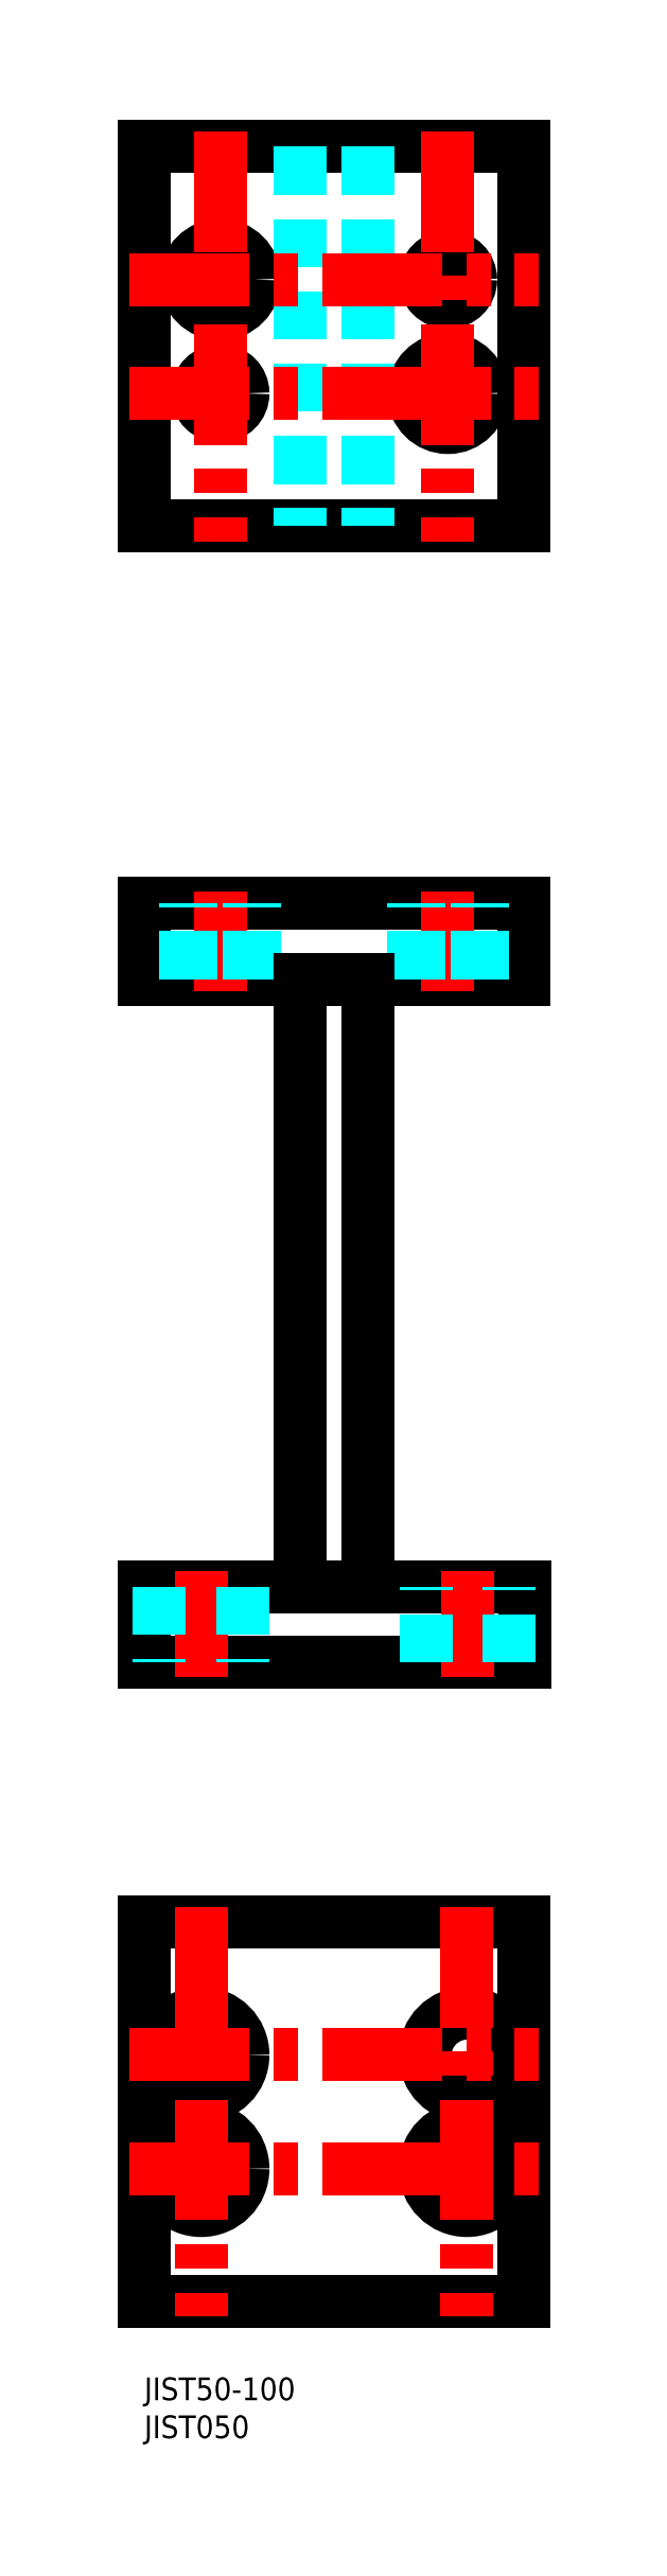
<metadata>
{"format":"dxf","ext":"dxf","renderer":"ezdxf+matplotlib","layout":"modelspace","background":"white","min_lineweight":24,"dpi":150}
</metadata>
<code>
0
SECTION
2
ENTITIES
0
INSERT
8
MSM_CONTINUOUS
2
*U16
10
0
20
0
30
0
0
INSERT
8
MSM_CONTINUOUS
2
*U17
10
0
20
0
30
0
0
LINE
8
MSM_CONTINUOUS
10
50.11
20
104.2
30
0
11
-5.5e-15
21
104.2
31
0
0
LINE
8
MSM_CONTINUOUS
10
-5.5e-15
20
94.24
30
0
11
50.11
21
94.24
31
0
0
LINE
8
MSM_CONTINUOUS
10
-2.41e-14
20
243.9
30
0
11
50
21
243.9
31
0
0
CIRCLE
8
MSM_CONTINUOUS
10
10
20
261.4
30
0
40
3
0
LINE
8
MSM_CONTINUOUS
10
50.11
20
94.24
30
0
11
50.11
21
104.2
31
0
0
LINE
8
MSM_CONTINUOUS
10
50
20
293.9
30
0
11
-2.41e-14
21
293.9
31
0
0
CIRCLE
8
MSM_CONTINUOUS
10
40
20
276.4
30
0
40
3
0
LINE
8
MSM_CONTINUOUS
10
-5.5e-15
20
104.2
30
0
11
-5.5e-15
21
94.24
31
0
0
LINE
8
MSM_CONTINUOUS
10
-5.5e-15
20
184.2
30
0
11
50
21
184.2
31
0
0
LINE
8
MSM_CONTINUOUS
10
50
20
194.2
30
0
11
-5.5e-15
21
194.2
31
0
0
LINE
8
MSM_CONTINUOUS
10
50
20
184.2
30
0
11
50
21
194.2
31
0
0
LINE
8
MSM_CENTER
10
10
20
182.7
30
0
11
10
21
195.7
31
0
0
LINE
8
MSM_CONTINUOUS
10
-5.5e-15
20
194.2
30
0
11
-5.5e-15
21
184.2
31
0
0
LINE
8
MSM_CONTINUOUS
10
-2.41e-14
20
293.9
30
0
11
-2.41e-14
21
243.9
31
0
0
LINE
8
MSM_CONTINUOUS
10
50
20
293.9
30
0
11
50
21
243.9
31
0
0
CIRCLE
8
MSM_CONTINUOUS
10
10
20
276.4
30
0
40
4.5
0
CIRCLE
8
MSM_CONTINUOUS
10
40
20
261.4
30
0
40
4.5
0
LINE
8
MSM_CONTINUOUS
10
0
20
10
30
0
11
50
21
10
31
0
0
CIRCLE
8
MSM_CONTINUOUS
10
7.5
20
27.5
30
0
40
5.5
0
LINE
8
MSM_CONTINUOUS
10
50
20
60
30
0
11
-2.84e-14
21
60
31
0
0
LINE
8
MSM_CONTINUOUS
10
0
20
60
30
0
11
0
21
10
31
0
0
LINE
8
MSM_CONTINUOUS
10
50
20
60
30
0
11
50
21
10
31
0
0
LINE
8
MSM_CENTER
10
10
20
295.9
30
0
11
10
21
241.9
31
0
0
LINE
8
MSM_CENTER
10
40
20
295.9
30
0
11
40
21
241.9
31
0
0
LINE
8
MSM_CENTER
10
40
20
182.7
30
0
11
40
21
195.7
31
0
0
LINE
8
MSM_DASHED
10
44.5
20
184.2
30
0
11
44.5
21
194.2
31
0
0
LINE
8
MSM_DASHED
10
43.82
20
184.2
30
0
11
43.82
21
194.2
31
0
0
LINE
8
MSM_DASHED
10
35.5
20
184.2
30
0
11
35.5
21
194.2
31
0
0
LINE
8
MSM_DASHED
10
36.18
20
184.2
30
0
11
36.18
21
194.2
31
0
0
LINE
8
MSM_CENTER
10
10
20
182.7
30
0
11
10
21
195.7
31
0
0
LINE
8
MSM_DASHED
10
5.5
20
184.2
30
0
11
5.5
21
194.2
31
0
0
LINE
8
MSM_DASHED
10
6.177
20
184.2
30
0
11
6.177
21
194.2
31
0
0
LINE
8
MSM_DASHED
10
14.5
20
184.2
30
0
11
14.5
21
194.2
31
0
0
LINE
8
MSM_DASHED
10
13.82
20
184.2
30
0
11
13.82
21
194.2
31
0
0
CIRCLE
8
MSM_CONTINUOUS
10
7.5
20
42.5
30
0
40
5.5
0
CIRCLE
8
MSM_CONTINUOUS
10
42.5
20
27.5
30
0
40
5.5
0
CIRCLE
8
MSM_CONTINUOUS
10
42.5
20
42.5
30
0
40
5.5
0
LINE
8
MSM_DASHED
10
29.5
20
293.9
30
0
11
29.5
21
243.9
31
0
0
LINE
8
MSM_DASHED
10
20.5
20
293.9
30
0
11
20.5
21
243.9
31
0
0
LINE
8
MSM_CONTINUOUS
10
29.5
20
104.2
30
0
11
29.5
21
184.2
31
0
0
LINE
8
MSM_CONTINUOUS
10
20.5
20
104.2
30
0
11
20.5
21
184.2
31
0
0
LINE
8
MSM_CENTER
10
-2
20
261.4
30
0
11
52
21
261.4
31
0
0
LINE
8
MSM_CENTER
10
-2
20
276.4
30
0
11
52
21
276.4
31
0
0
LINE
8
MSM_CENTER
10
-2
20
27.5
30
0
11
52
21
27.5
31
0
0
LINE
8
MSM_CENTER
10
-2
20
42.5
30
0
11
52
21
42.5
31
0
0
LINE
8
MSM_CENTER
10
7.5
20
62
30
0
11
7.5
21
8
31
0
0
LINE
8
MSM_CENTER
10
42.5
20
62
30
0
11
42.5
21
8
31
0
0
LINE
8
MSM_CENTER
10
42.61
20
92.24
30
0
11
42.61
21
106.2
31
0
0
LINE
8
MSM_CENTER
10
7.5
20
106.2
30
0
11
7.5
21
92.24
31
0
0
LINE
8
MSM_DASHED
10
48.11
20
94.24
30
0
11
48.11
21
104.2
31
0
0
LINE
8
MSM_DASHED
10
37.11
20
94.24
30
0
11
37.11
21
104.2
31
0
0
LINE
8
MSM_DASHED
10
13
20
104.2
30
0
11
13
21
94.24
31
0
0
LINE
8
MSM_DASHED
10
2
20
104.2
30
0
11
2
21
94.24
31
0
0
ENDSEC
0
EOF

</code>
